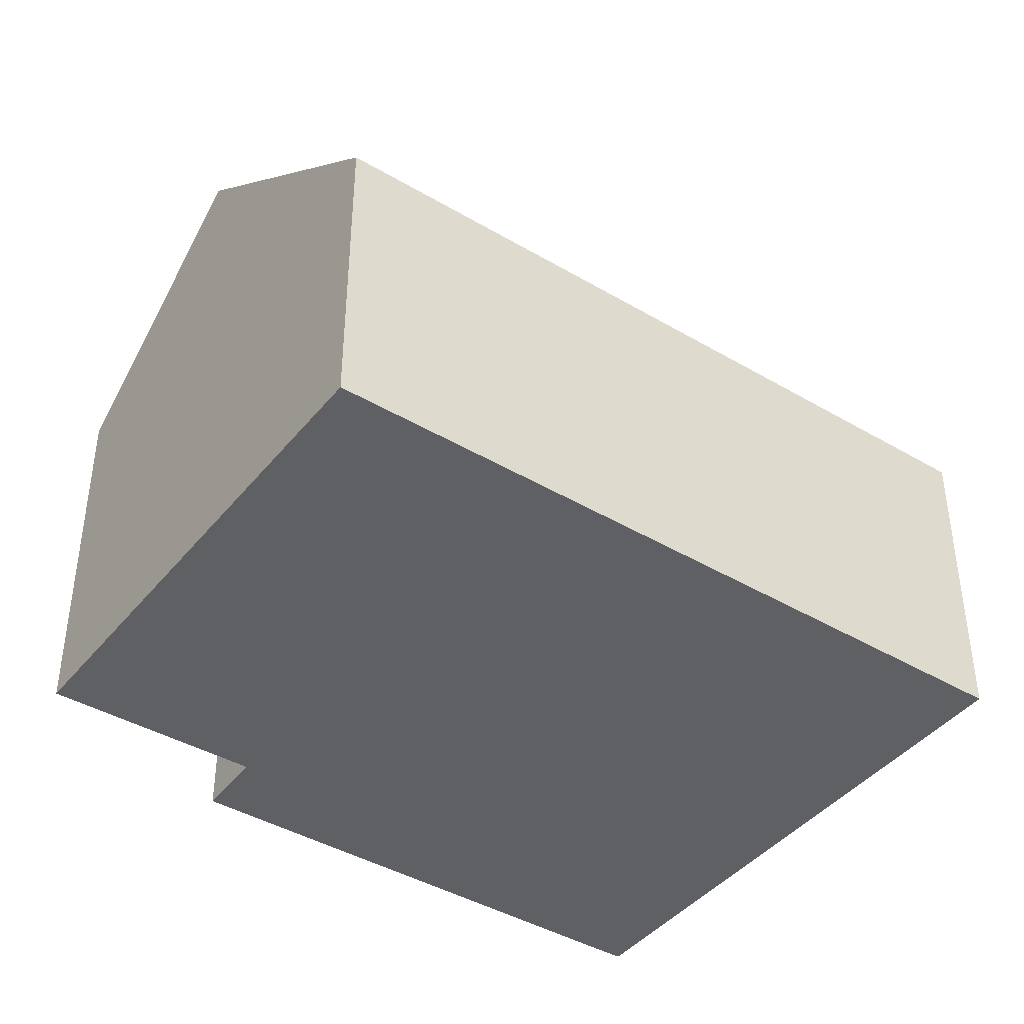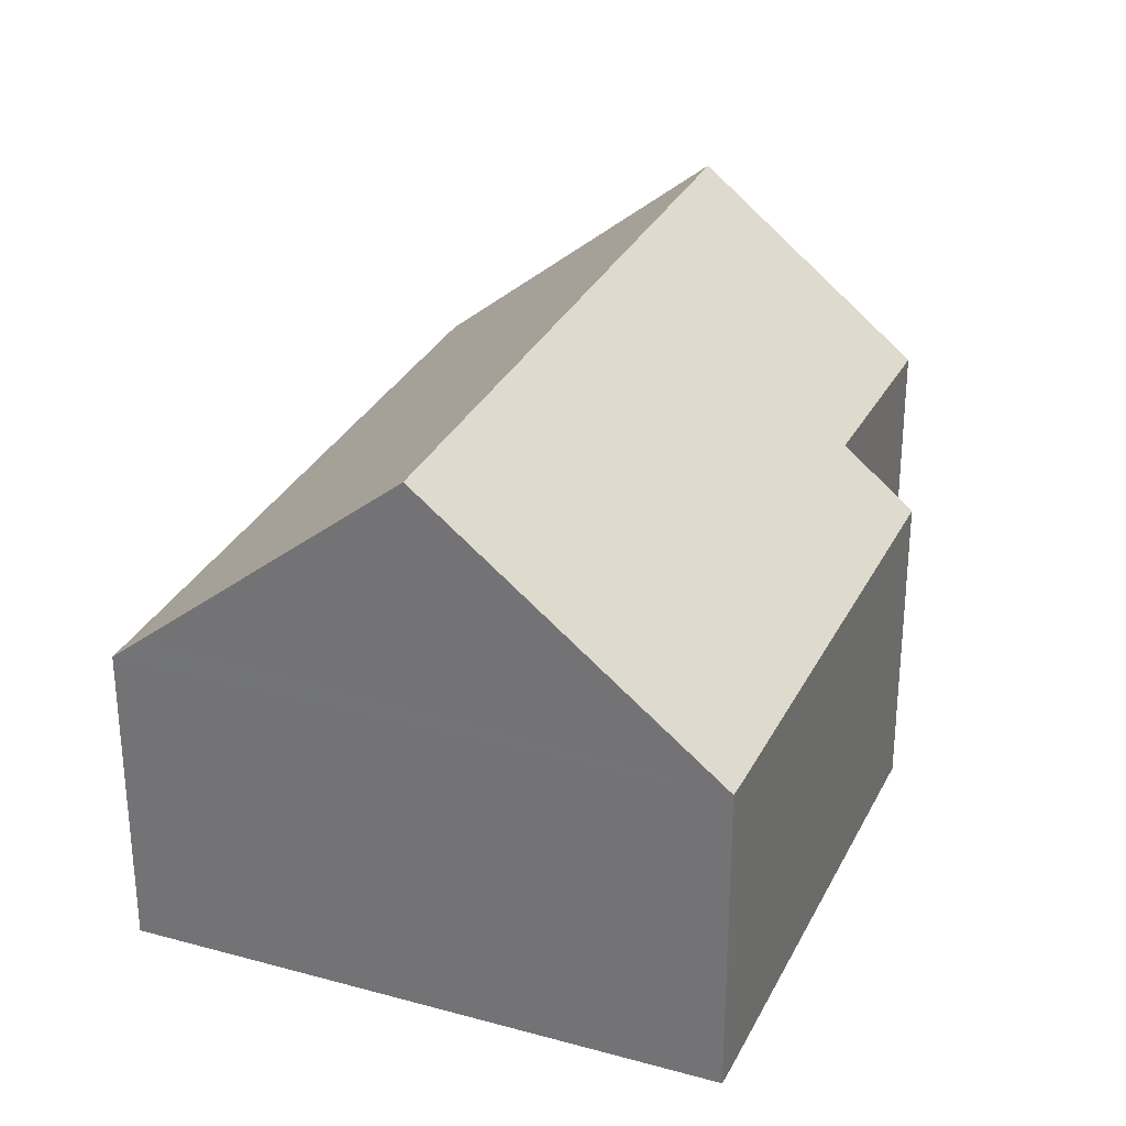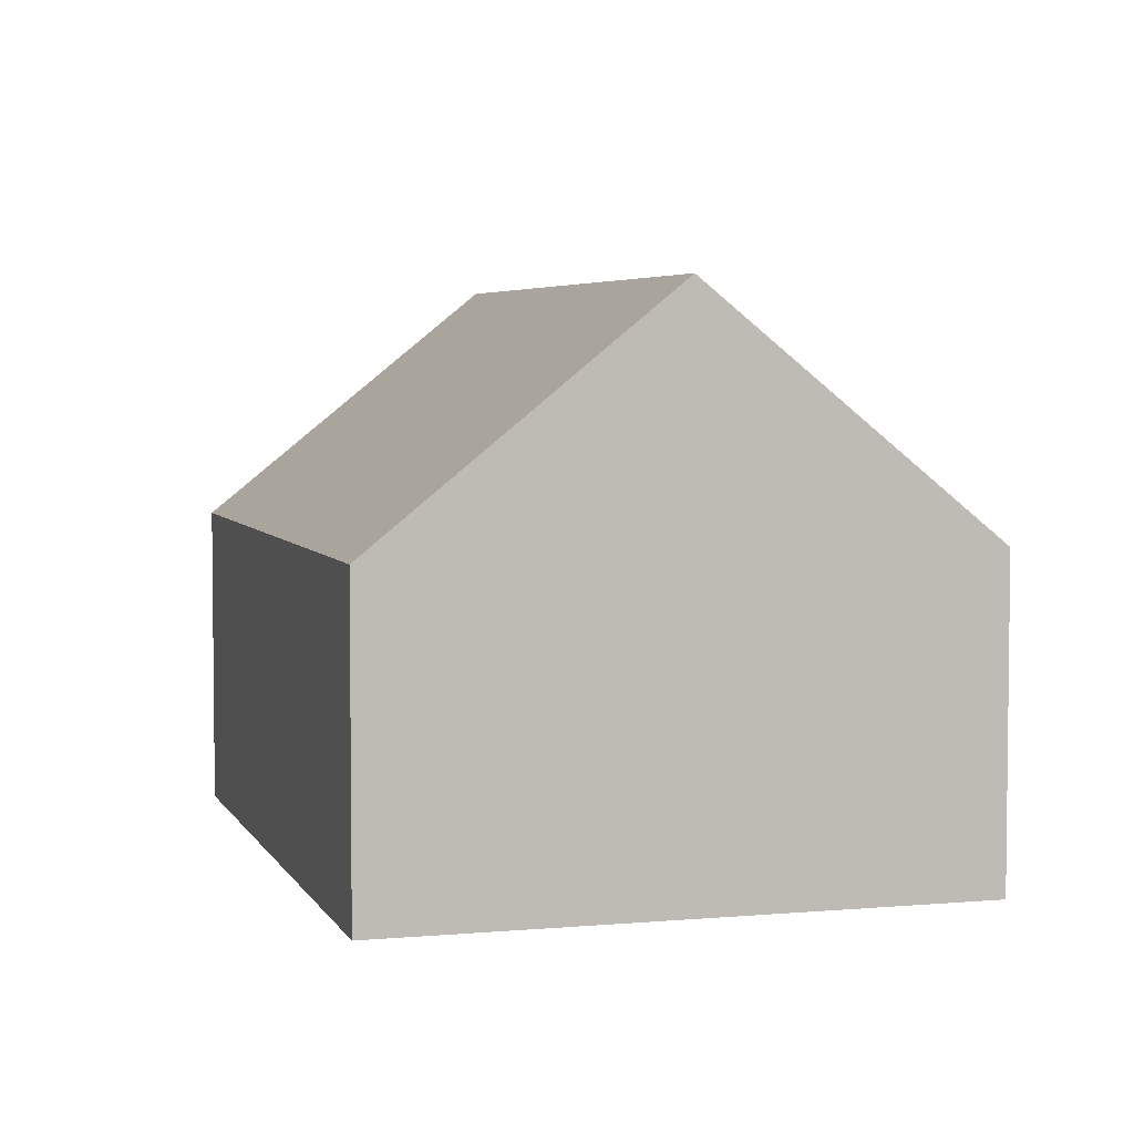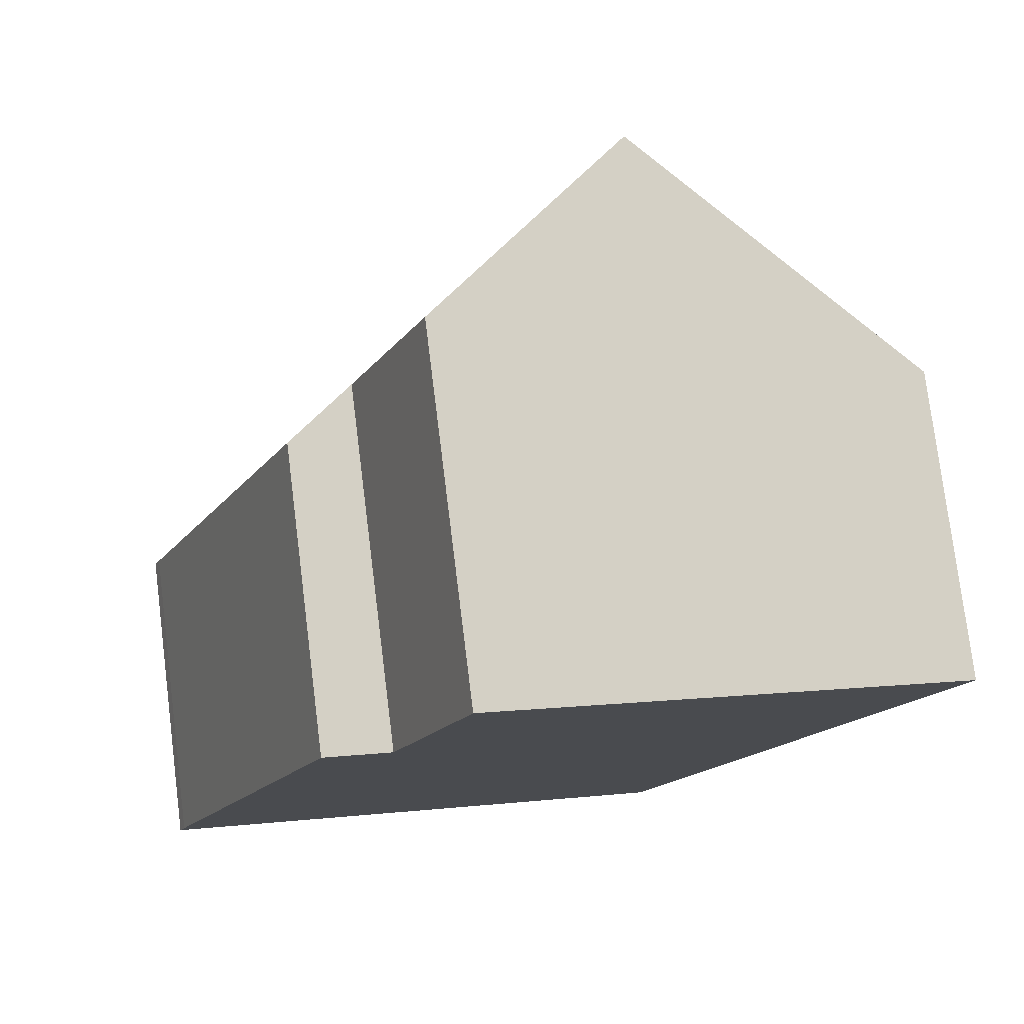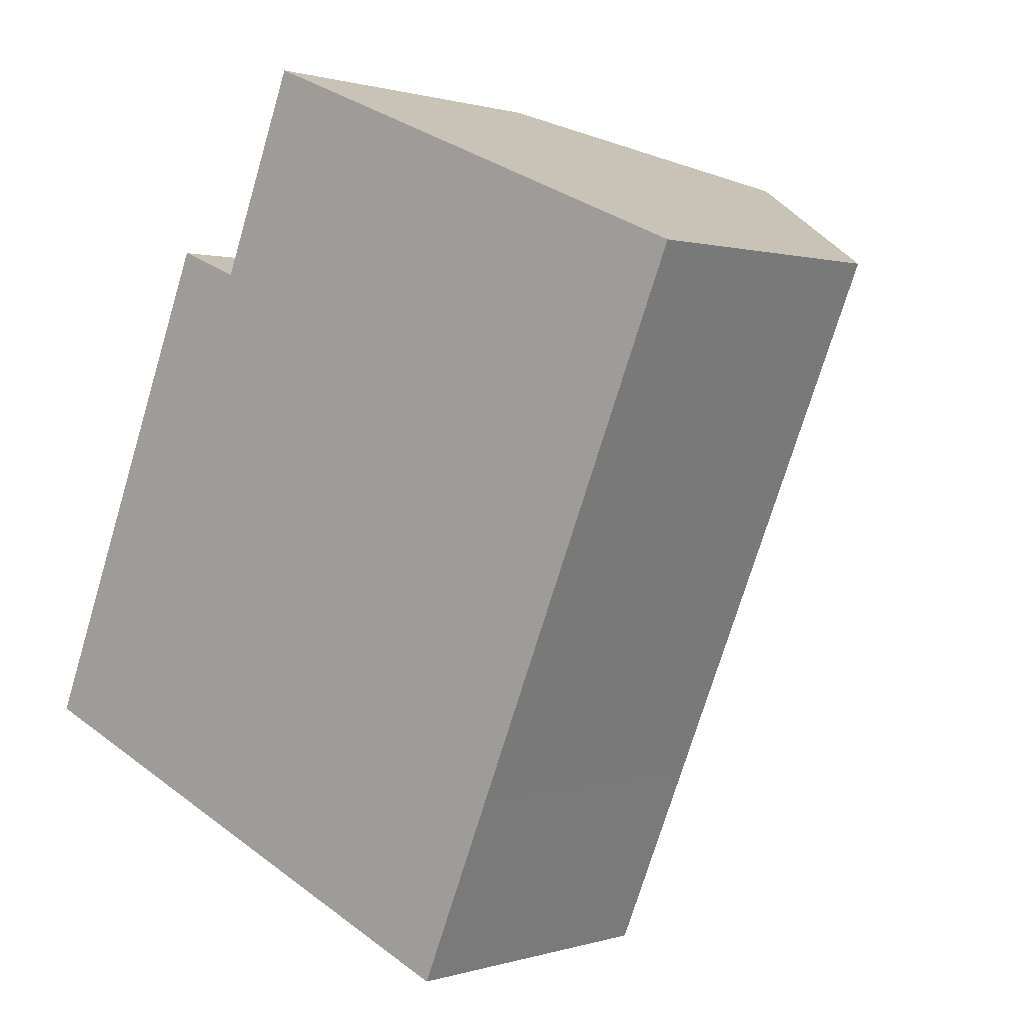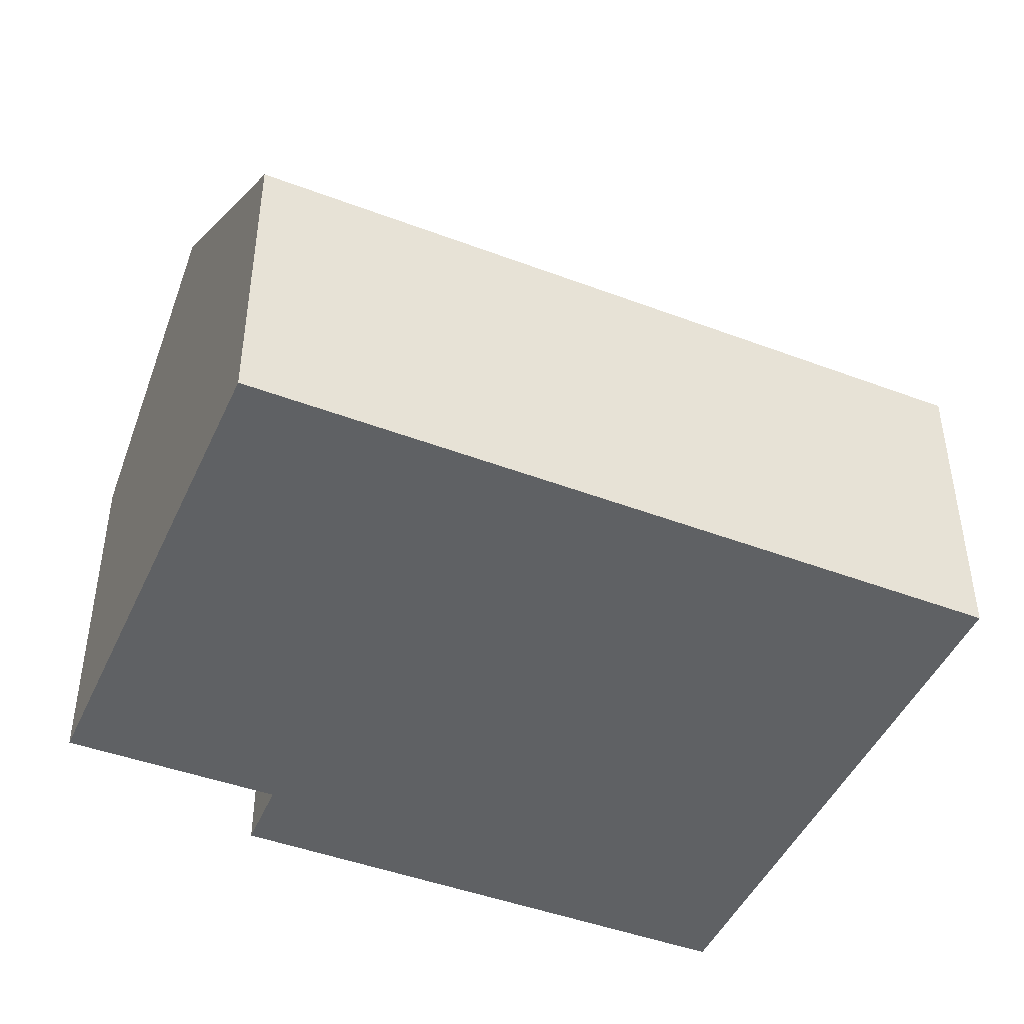
<metadata>
{"format":"obj","ext":"obj","renderer":"f3d","projection":"perspective","resolution":1024,"background":"white","views":[{"elev":-42.4,"azim":77.2,"up":"+Y"},{"elev":30.2,"azim":-135.3,"up":"+Y"},{"elev":4.5,"azim":-173.5,"up":"+Y"},{"elev":77.4,"azim":-7.1,"up":"+Z"},{"elev":0.7,"azim":40.6,"up":"+Z"},{"elev":-46.3,"azim":89.2,"up":"+Y"}]}
</metadata>
<code>
v  8.97 5.738 -3.801
v  10.7 5.37 -0.828
v  9.391 5.37 -3.98
v  14.39 5.37 8.05
v  9.667 9.494 10.03
v  8.9 5.799 -3.771
v  4.674 9.494 -1.98
v  0 5.408 3.311e-16
v  0.114 5.401 0.298
v  4.631 6.359 8.063
v  3.462 5.348 8.522
v  6.014 6.306 11.56
v  9.391 2.437e-16 -3.98
v  0 0 0
v  8.97 2.327e-16 -3.801
v  8.9 2.309e-16 -3.771
v  4.674 1.212e-16 -1.98
v  0.114 -1.825e-17 0.298
v  3.462 -5.218e-16 8.522
v  4.631 -4.937e-16 8.063
v  6.014 -7.078e-16 11.56
v  9.667 -6.142e-16 10.03
v  14.39 -4.929e-16 8.05
v  10.7 5.07e-17 -0.828
g defaultobject
f 1 2 3
f 2 1 4
f 4 1 5
f 5 1 6
f 5 6 7
f 8 5 7
f 5 8 9
f 5 9 10
f 10 9 11
f 5 10 12
f 6 8 7
f 8 6 1
f 8 1 3
f 8 3 13
f 8 13 14
f 14 13 15
f 14 15 16
f 14 16 17
f 14 9 8
f 9 14 18
f 18 11 9
f 11 18 19
f 20 12 10
f 12 20 21
f 11 20 10
f 20 11 19
f 12 4 5
f 4 12 21
f 4 21 22
f 4 22 23
f 2 13 3
f 13 2 24
f 24 2 4
f 24 4 23
f 18 20 19
f 20 18 23
f 23 18 24
f 24 18 14
f 24 14 17
f 24 17 16
f 24 16 13
f 13 16 15
f 20 22 21
f 22 20 23

</code>
